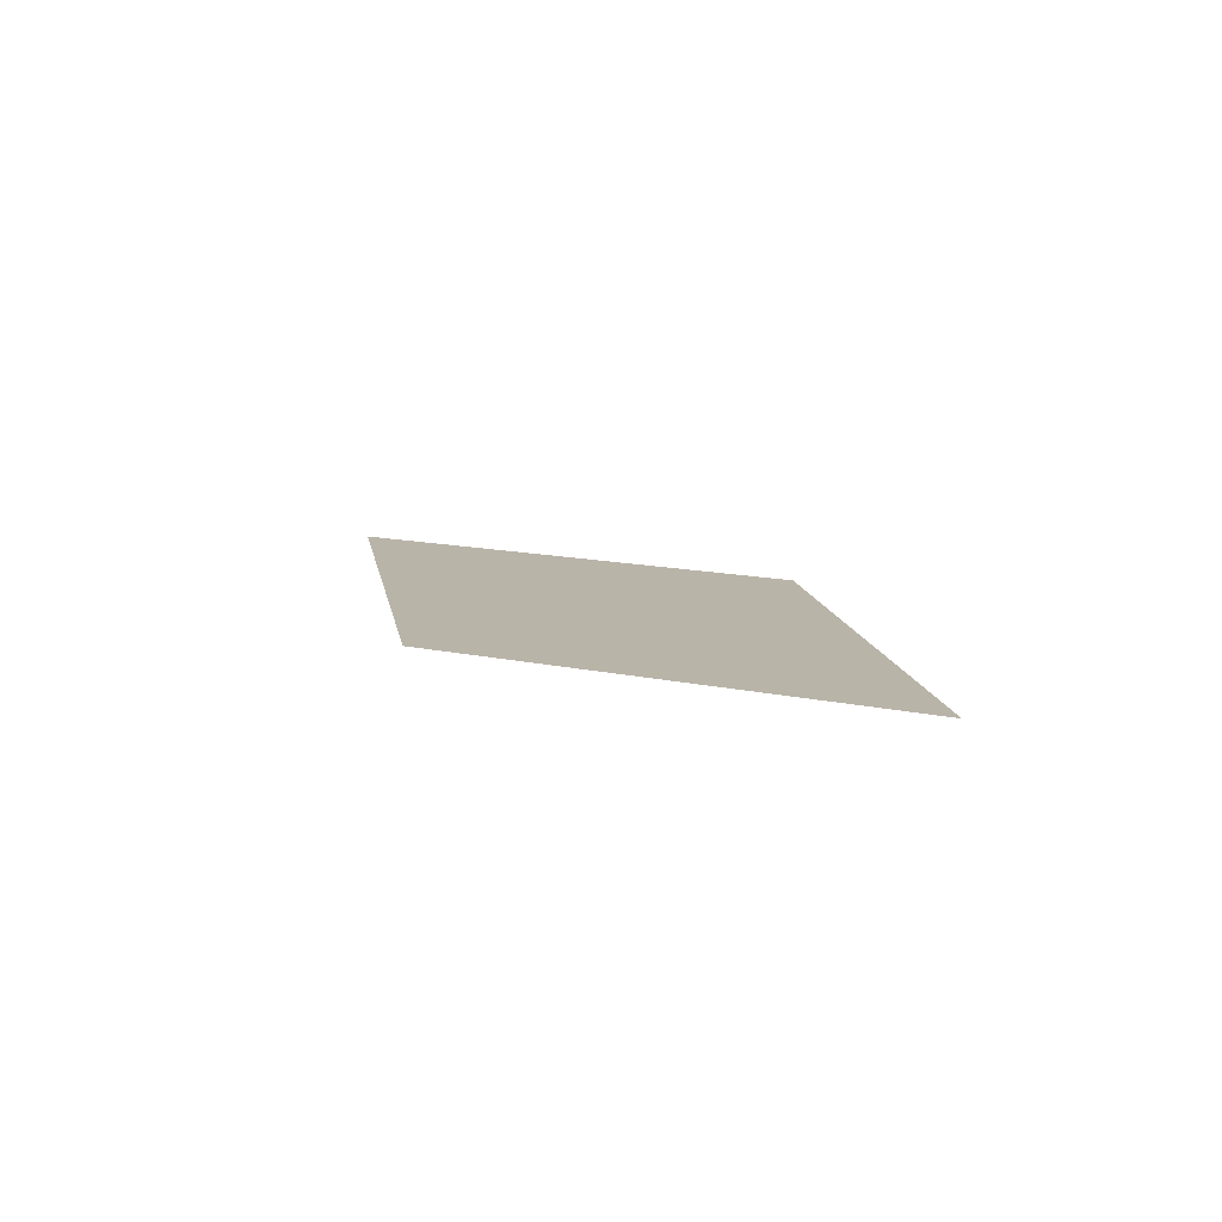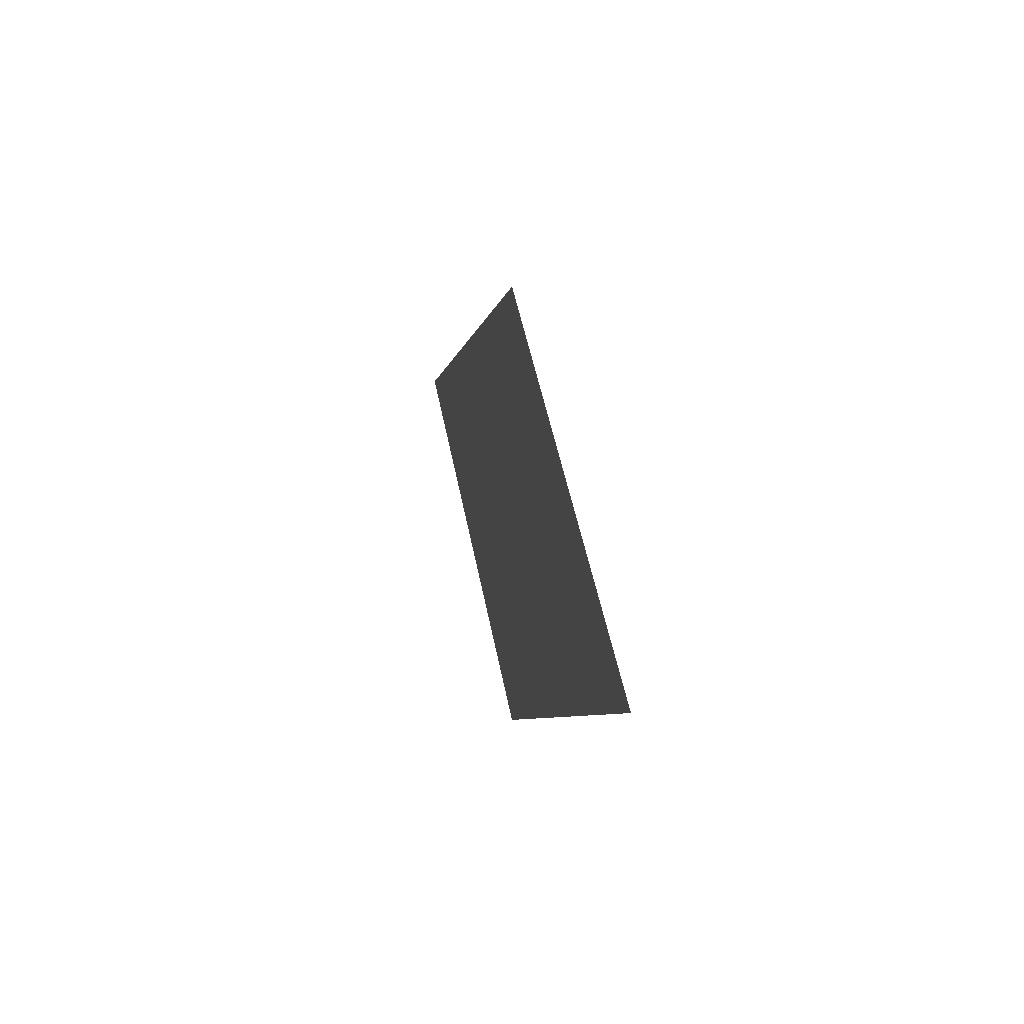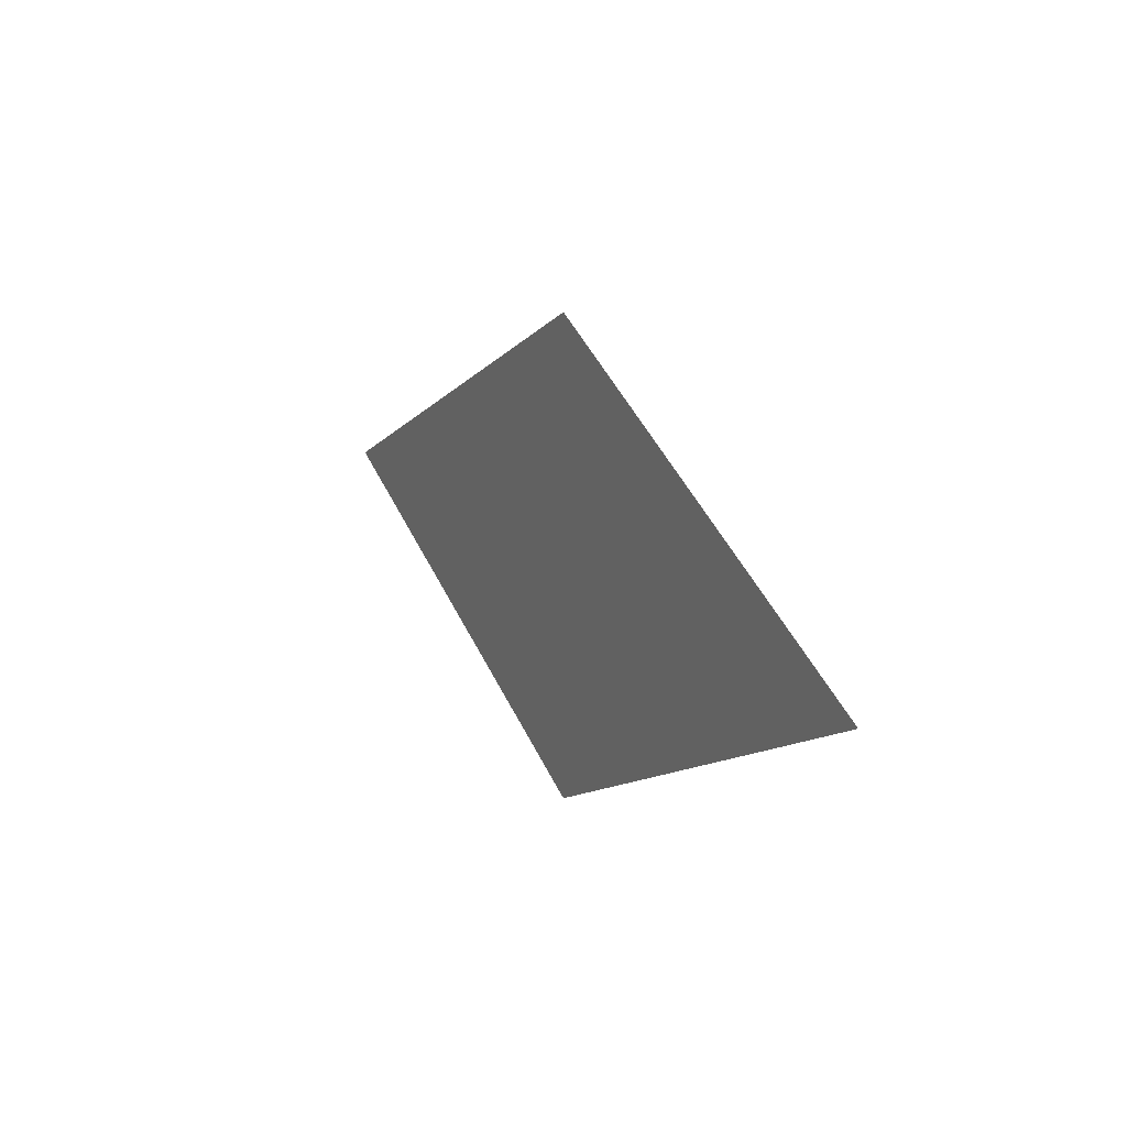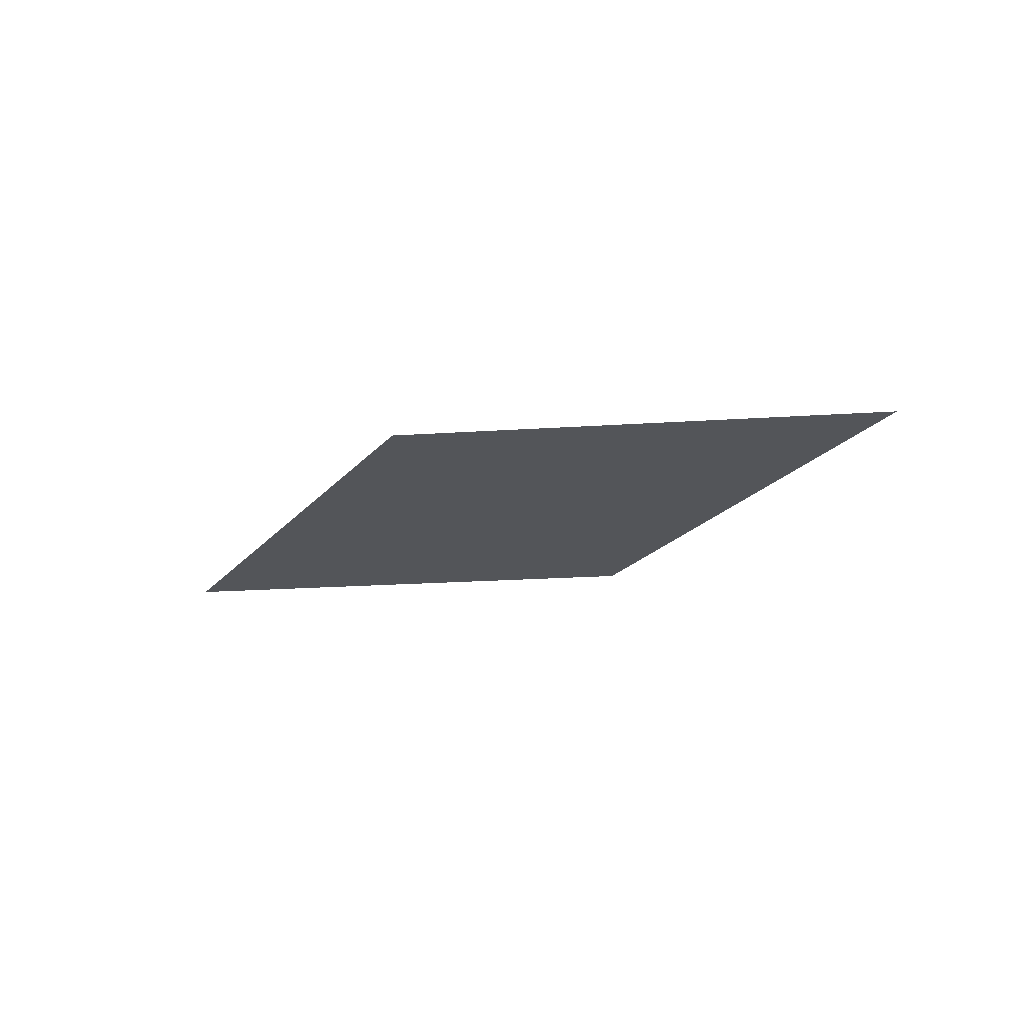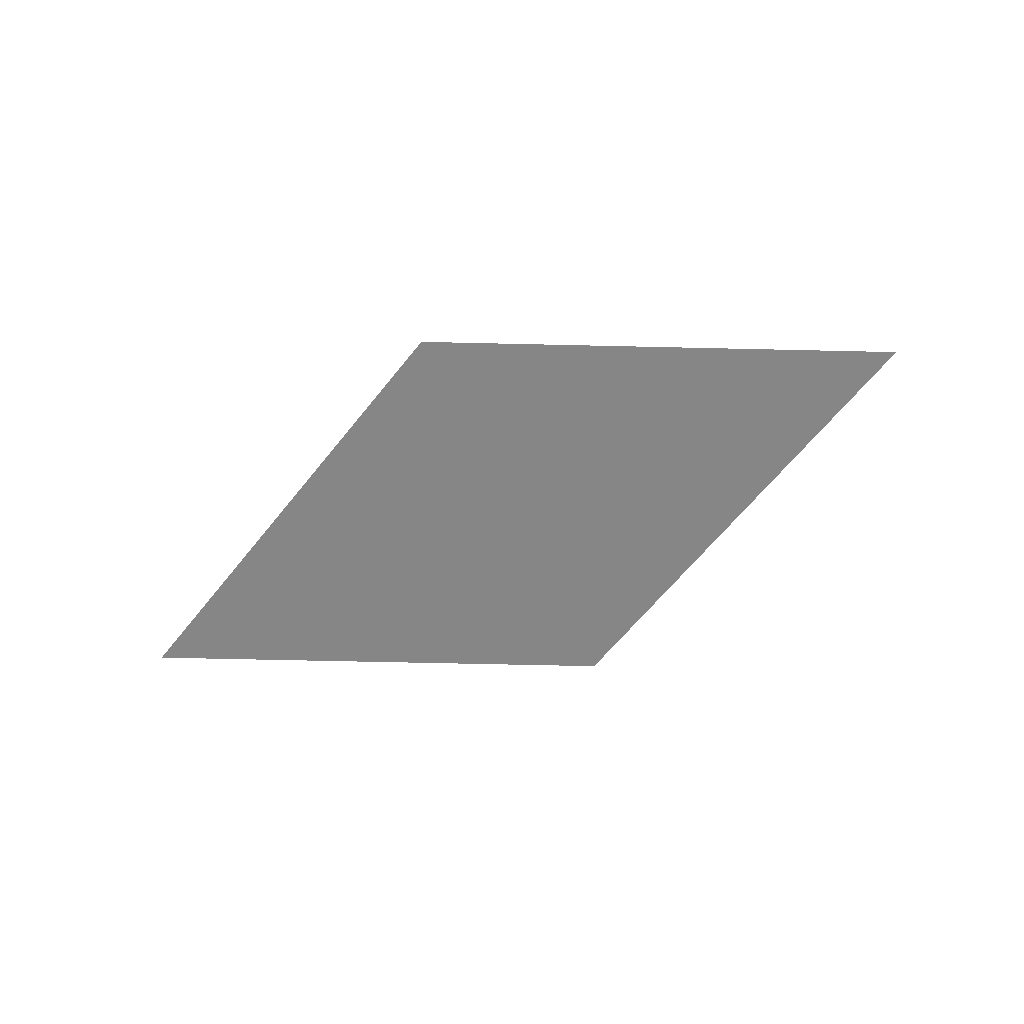
<metadata>
{"format":"obj","ext":"obj","renderer":"f3d","projection":"perspective","resolution":1024,"background":"white","views":[{"elev":13.1,"azim":53.5,"up":"+Z"},{"elev":20.5,"azim":-101.7,"up":"+Y"},{"elev":17.2,"azim":-117.8,"up":"+Y"},{"elev":-24.1,"azim":32.6,"up":"+Z"},{"elev":-62.0,"azim":25.2,"up":"+Z"}]}
</metadata>
<code>
o Plane
v 0.5001 -0.000217 -0
v 0 -0.25 -0
v -0 0.25 0
v -0.5002 0.00011 0
f 1 2 4 3

</code>
